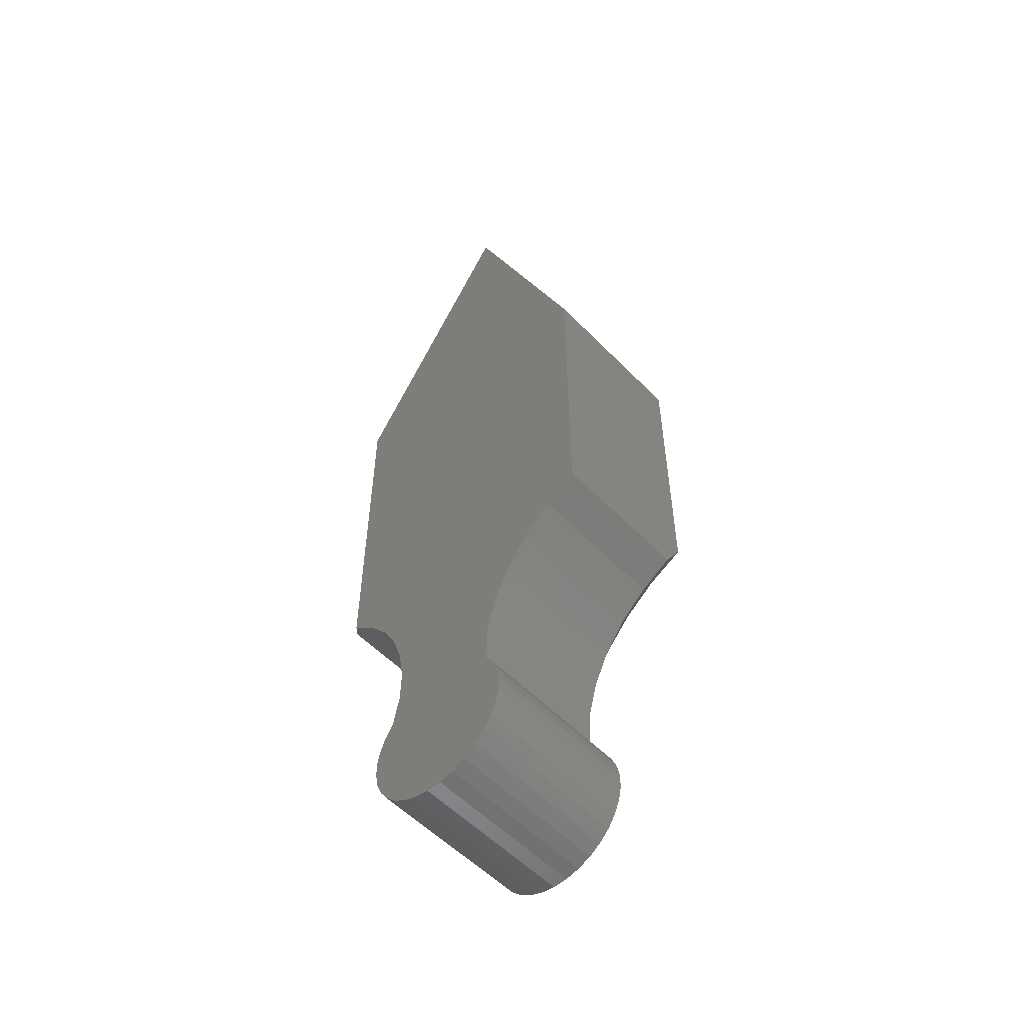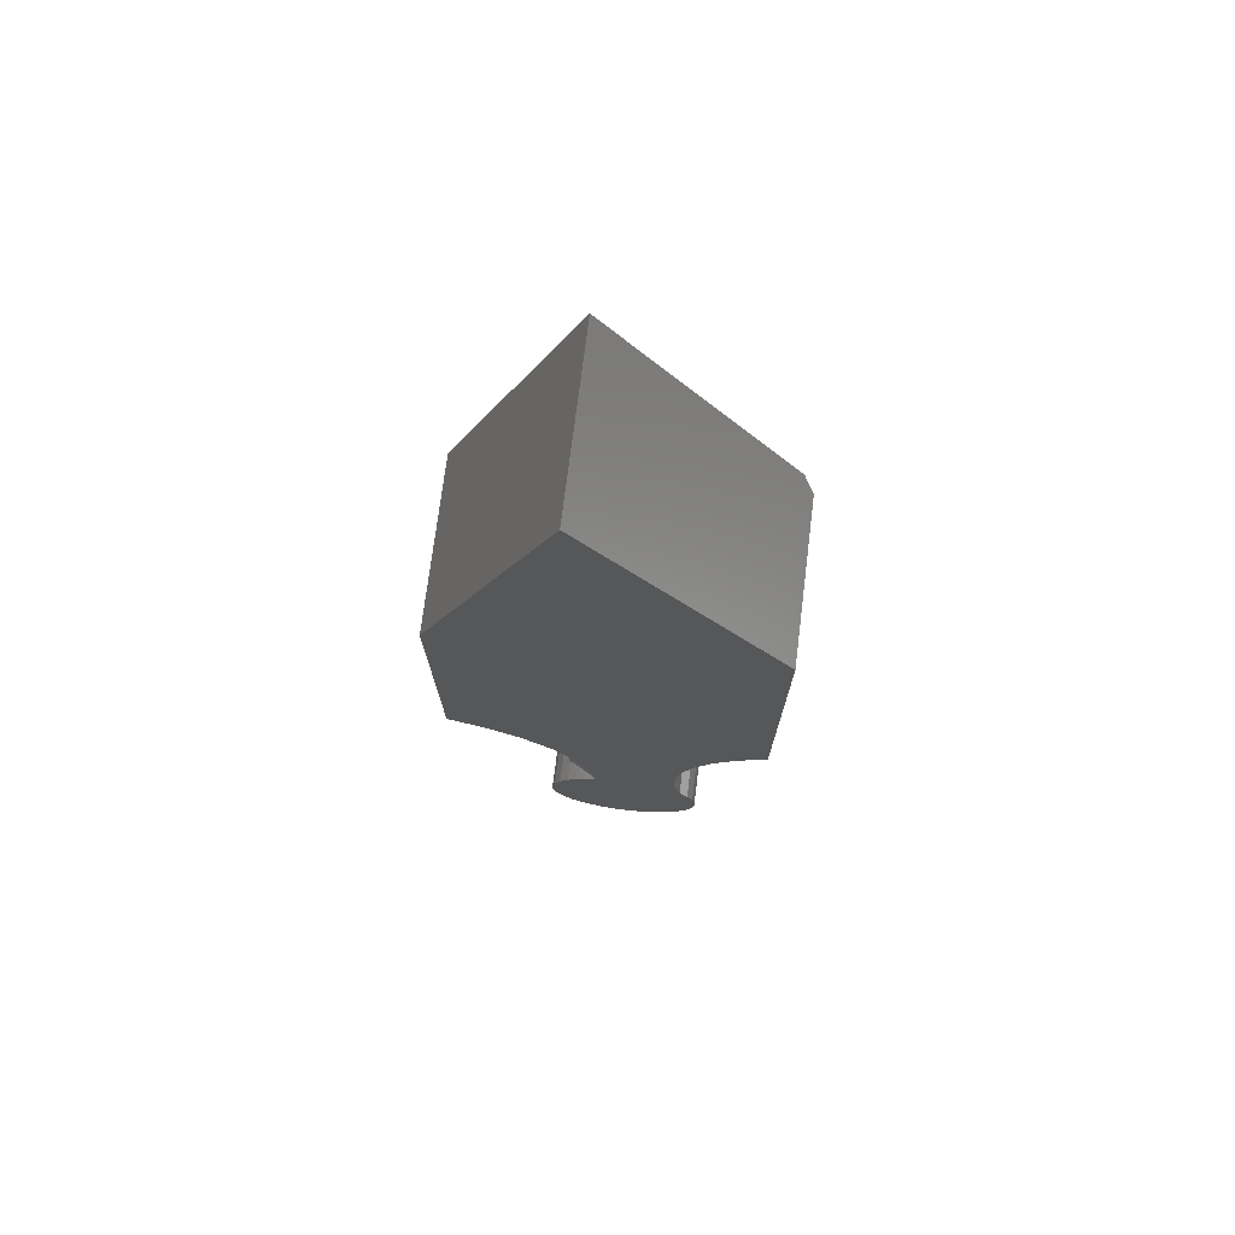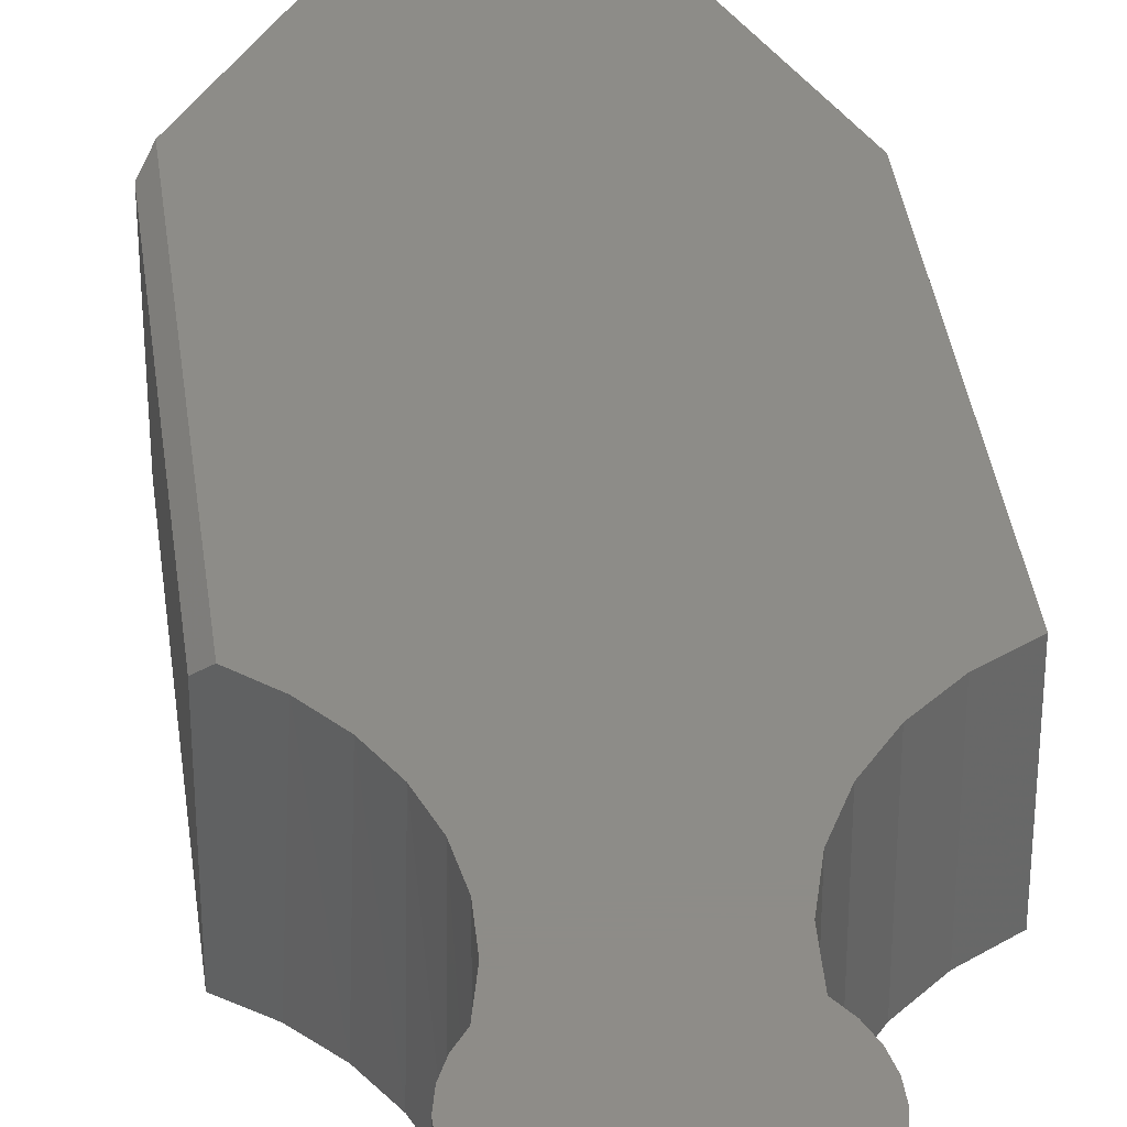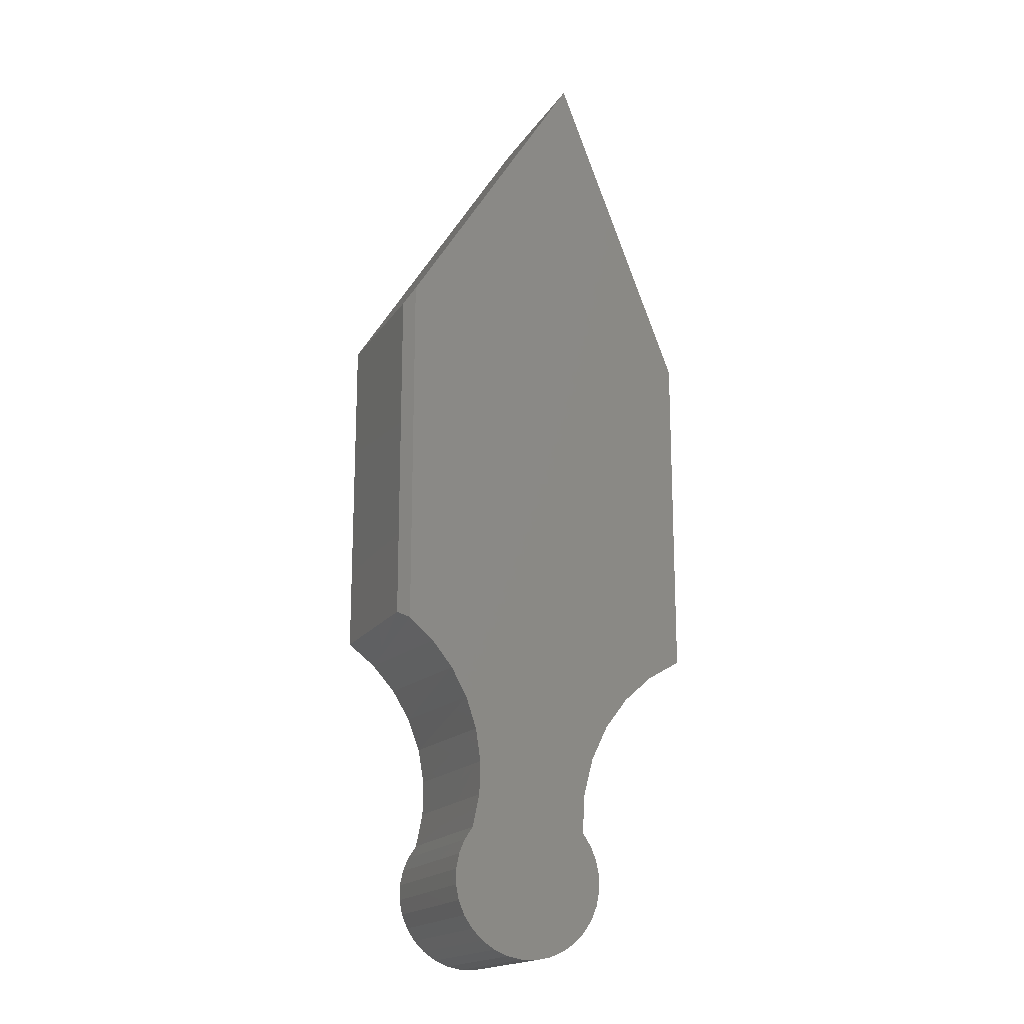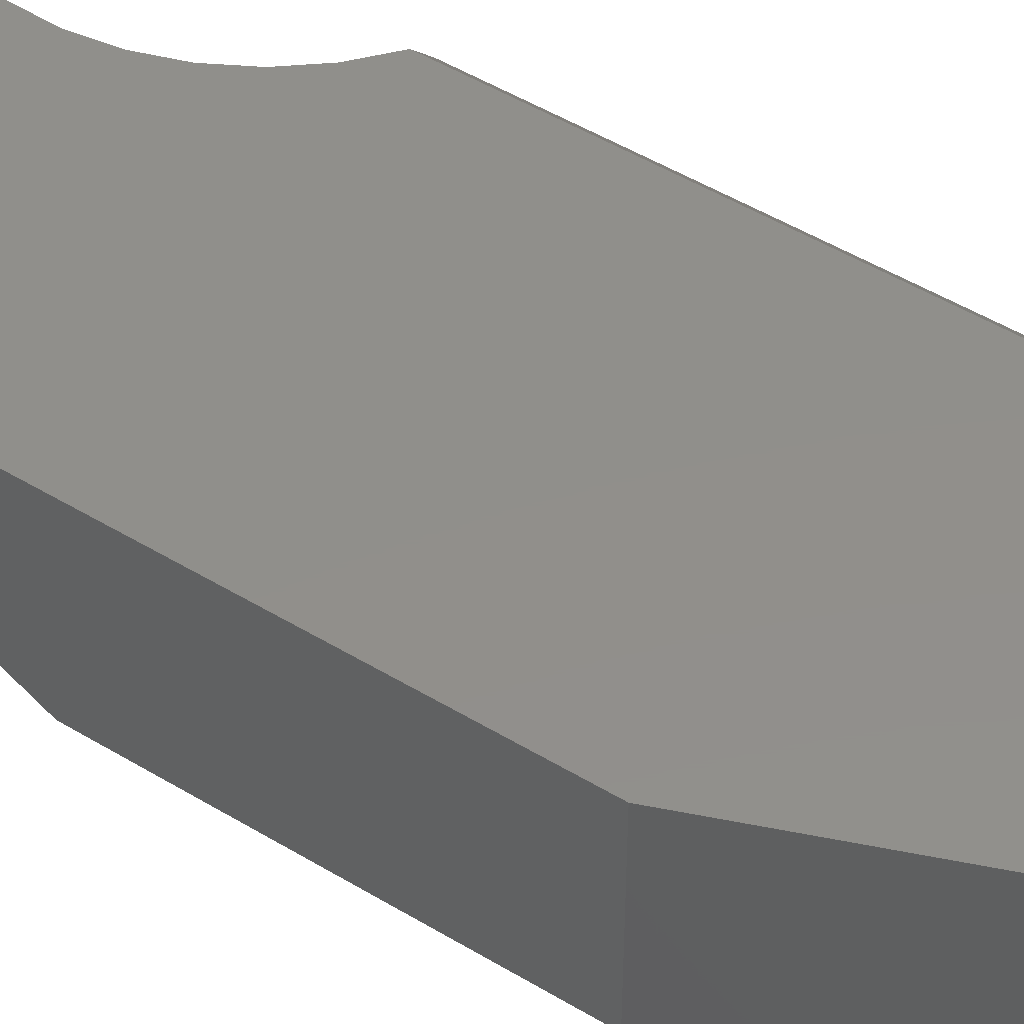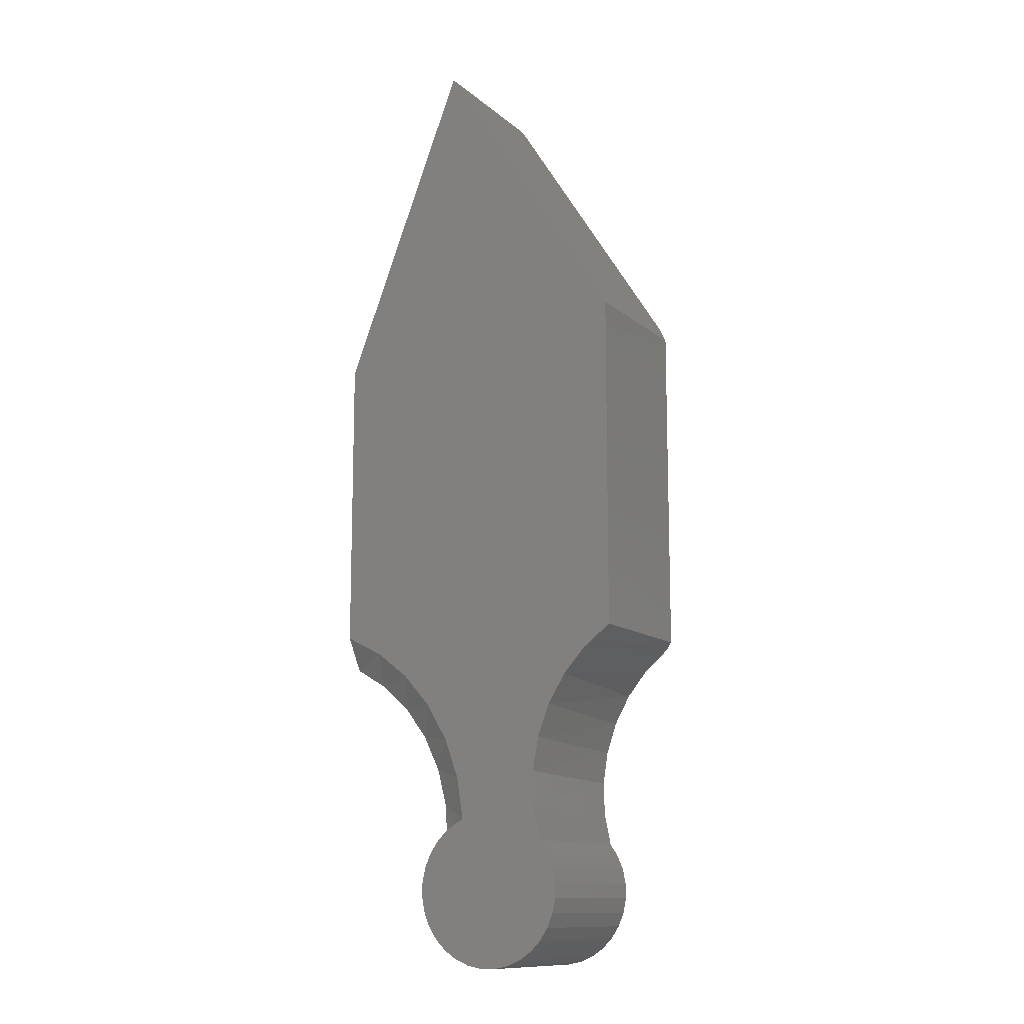
<metadata>
{"format":"stl","ext":"stl","renderer":"f3d","projection":"perspective","resolution":1024,"background":"white","views":[{"elev":-55.2,"azim":43.1,"up":"+Y"},{"elev":73.9,"azim":-172.9,"up":"+Y"},{"elev":36.6,"azim":-7.2,"up":"+Z"},{"elev":-17.8,"azim":-23.0,"up":"+Y"},{"elev":49.9,"azim":123.7,"up":"+Z"},{"elev":-12.2,"azim":-151.1,"up":"+Y"}]}
</metadata>
<code>
# stl→obj: 95 verts, 186 faces
v -0.5906 -0.06474 0.125
v -0.6888 -0.07441 0.125
v -0.597 -0.07441 0.125
v -0.6806 -0.08264 0.125
v -0.6053 -0.08264 0.125
v -0.6709 -0.08911 0.125
v -0.6149 -0.08911 0.125
v -0.6602 -0.09356 0.125
v -0.6257 -0.09356 0.125
v -0.6487 -0.09583 0.125
v -0.6371 -0.09583 0.125
v -0.597 0.0009046 0.125
v -0.5954 0.03033 0.125
v -0.6837 0.02574 0.125
v -0.6888 0.0009046 0.125
v -0.6953 -0.008771 0.125
v -0.5906 -0.008771 0.125
v -0.7422 0.1588 0.125
v -0.5104 0.1437 0.125
v -0.7422 0.4364 0.125
v -0.5104 0.3986 0.125
v -0.6072 0.6484 0.125
v -0.683 0.05109 0.125
v -0.5881 0.05887 0.125
v -0.6868 0.07617 0.125
v -0.5754 0.08543 0.125
v -0.6949 0.1002 0.125
v -0.5577 0.109 0.125
v -0.7071 0.1224 0.125
v -0.5357 0.1287 0.125
v -0.723 0.1421 0.125
v -0.5861 -0.01952 0.125
v -0.6997 -0.01952 0.125
v -0.5839 -0.03094 0.125
v -0.702 -0.03094 0.125
v -0.5839 -0.04257 0.125
v -0.702 -0.04257 0.125
v -0.5861 -0.05399 0.125
v -0.6997 -0.05399 0.125
v -0.6953 -0.06474 0.125
v -0.7288 0.1478 0
v -0.711 0.1279 0
v -0.6972 0.1051 0
v -0.6878 0.08008 0
v -0.6832 0.05378 0
v -0.75 0.1641 0.1172
v -0.75 0.1641 0
v -0.6835 0.02708 0
v -0.6888 0.0009046 0
v -0.75 0.4241 0.1172
v -0.75 0.4241 0
v -0.6072 0.6484 0
v -0.6203 0.01812 -7.336e-13
v -0.6123 0.0141 0.005451
v -0.6116 0.01369 0
v -0.6055 0.009349 0.01005
v -0.6038 0.007895 0
v -0.6008 0.005095 0.01319
v -0.597 0.0009046 0
v -0.597 0.0009046 0.01562
v -0.5906 -0.008771 0
v -0.5861 -0.01952 0
v -0.5839 -0.03094 0
v -0.5839 -0.04257 0
v -0.5861 -0.05399 0
v -0.5906 -0.06474 0
v -0.597 -0.07441 0
v -0.6053 -0.08264 0
v -0.6149 -0.08911 0
v -0.6257 -0.09356 0
v -0.6371 -0.09583 0
v -0.6487 -0.09583 0
v -0.6602 -0.09356 0
v -0.6709 -0.08911 0
v -0.6806 -0.08264 0
v -0.6888 -0.07441 0
v -0.6953 -0.06474 0
v -0.6997 -0.05399 0
v -0.702 -0.04257 0
v -0.702 -0.03094 0
v -0.6997 -0.01952 0
v -0.6953 -0.008771 0
v -0.5104 0.3986 0
v -0.5104 0.1692 0
v -0.5396 0.1543 0
v -0.5656 0.1343 0
v -0.5873 0.1097 0
v -0.6041 0.08143 0
v -0.6152 0.05054 0
v -0.5104 0.1437 0.01562
v -0.5754 0.08543 0.01562
v -0.5881 0.05887 0.01562
v -0.5954 0.03033 0.01562
v -0.5577 0.109 0.01562
v -0.5357 0.1287 0.01562
f 1 2 3
f 3 2 4
f 3 4 5
f 5 4 6
f 5 6 7
f 7 6 8
f 7 8 9
f 9 8 10
f 9 10 11
f 12 13 14
f 12 14 15
f 12 15 16
f 12 16 17
f 18 19 20
f 20 19 21
f 20 21 22
f 14 13 23
f 23 13 24
f 23 24 25
f 25 24 26
f 25 26 27
f 27 26 28
f 27 28 29
f 29 28 30
f 29 30 31
f 31 30 19
f 31 19 18
f 17 16 32
f 32 16 33
f 32 33 34
f 34 33 35
f 34 35 36
f 36 35 37
f 36 37 38
f 38 37 39
f 38 39 1
f 1 39 40
f 1 40 2
f 31 41 42
f 42 29 31
f 29 42 43
f 43 27 29
f 27 43 44
f 44 25 27
f 25 44 45
f 31 18 41
f 41 18 46
f 41 46 47
f 25 45 23
f 23 45 48
f 23 48 14
f 14 48 49
f 14 49 15
f 50 51 46
f 46 51 47
f 22 52 20
f 20 52 51
f 20 51 50
f 20 50 18
f 18 50 46
f 53 54 55
f 55 54 56
f 55 56 57
f 57 56 58
f 59 57 58
f 59 58 60
f 59 60 61
f 60 12 61
f 61 12 17
f 61 17 62
f 62 17 32
f 62 32 63
f 63 32 34
f 63 34 64
f 64 34 36
f 64 36 65
f 65 36 38
f 65 38 66
f 66 38 1
f 66 1 67
f 67 1 3
f 67 3 68
f 68 3 5
f 68 5 69
f 69 5 7
f 69 7 70
f 70 7 9
f 70 9 71
f 71 9 11
f 71 11 72
f 72 11 10
f 72 10 73
f 73 10 8
f 73 8 74
f 74 8 6
f 74 6 75
f 75 6 4
f 75 4 76
f 76 4 2
f 76 2 77
f 77 2 40
f 77 40 78
f 78 40 39
f 78 39 79
f 79 39 37
f 79 37 80
f 80 37 35
f 80 35 81
f 81 35 33
f 81 33 82
f 82 33 16
f 82 16 49
f 49 16 15
f 61 82 59
f 67 76 66
f 75 76 67
f 68 75 67
f 74 75 68
f 69 74 68
f 73 74 69
f 70 73 69
f 72 73 70
f 71 72 70
f 49 48 53
f 49 53 55
f 49 55 57
f 49 57 59
f 49 59 82
f 52 83 51
f 51 83 84
f 51 84 47
f 47 84 85
f 47 85 41
f 41 85 86
f 41 86 42
f 42 86 87
f 42 87 43
f 43 87 88
f 43 88 44
f 44 88 89
f 44 89 45
f 45 89 53
f 45 53 48
f 76 77 66
f 66 77 78
f 66 78 65
f 65 78 79
f 65 79 64
f 64 79 80
f 64 80 63
f 63 80 81
f 63 81 62
f 62 81 82
f 62 82 61
f 83 21 84
f 84 21 19
f 84 19 90
f 91 24 92
f 92 24 13
f 92 13 93
f 93 13 12
f 93 12 60
f 24 91 26
f 26 91 94
f 26 94 28
f 28 94 95
f 28 95 30
f 30 95 90
f 30 90 19
f 53 93 54
f 53 89 93
f 90 85 84
f 90 95 85
f 94 87 86
f 94 86 95
f 86 85 95
f 91 88 87
f 91 87 94
f 93 58 56
f 93 56 54
f 93 89 92
f 89 88 92
f 92 88 91
f 60 58 93
f 21 83 22
f 22 83 52

</code>
